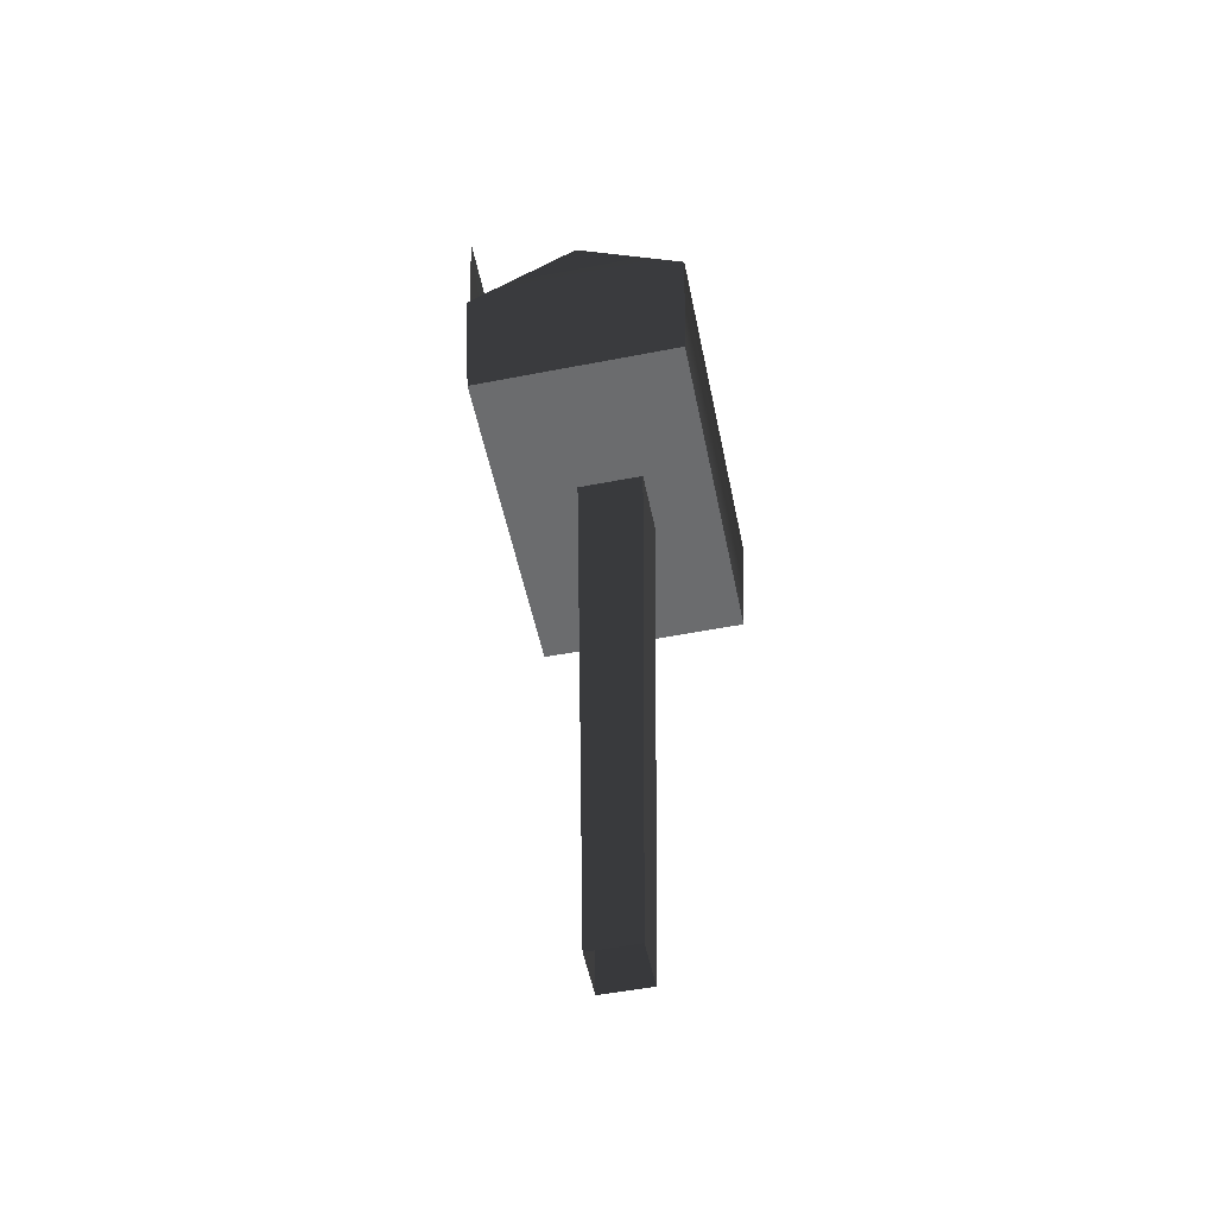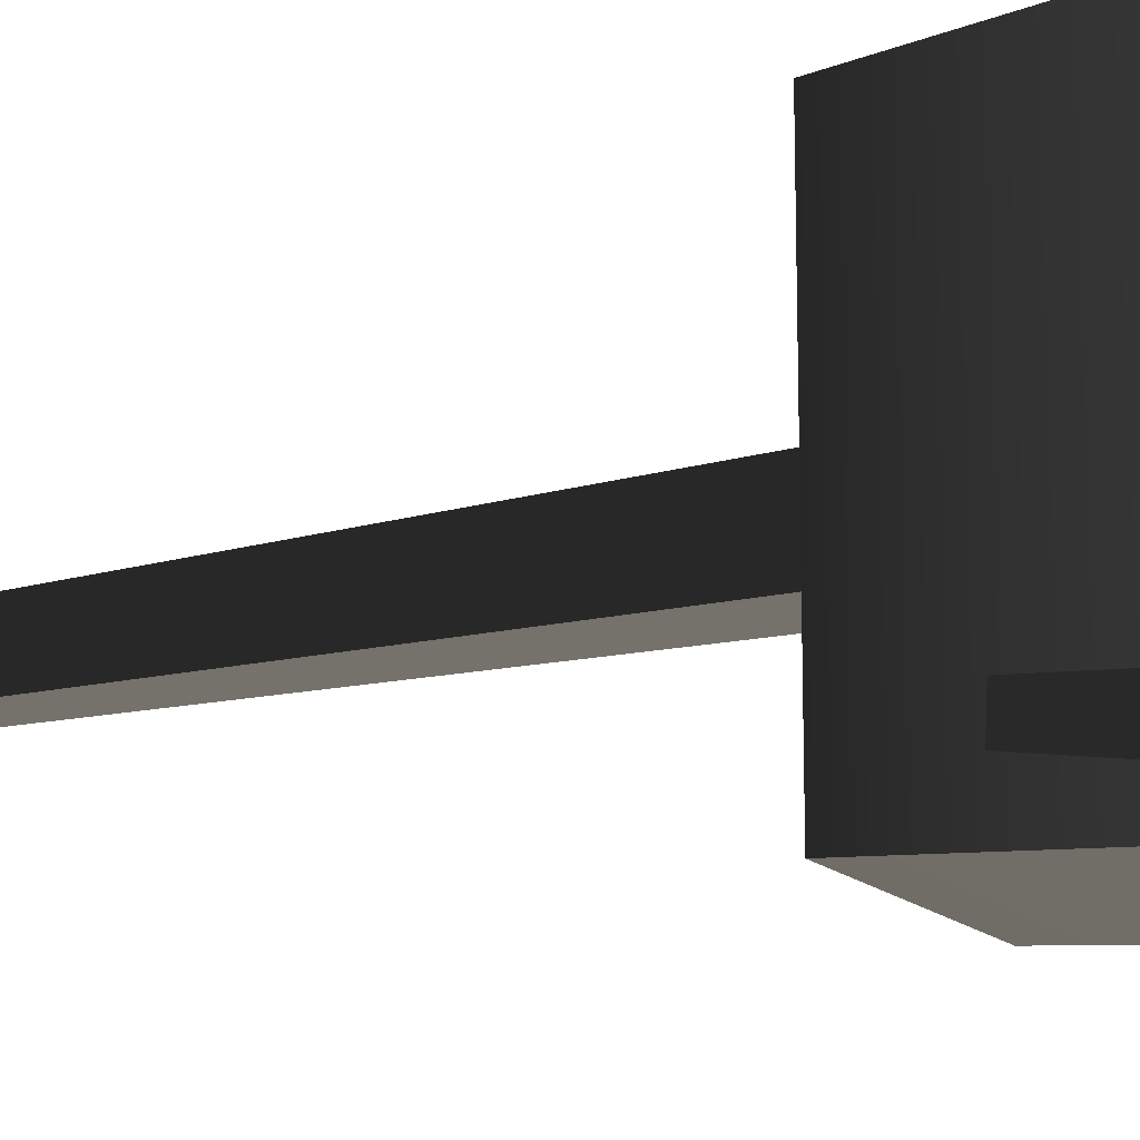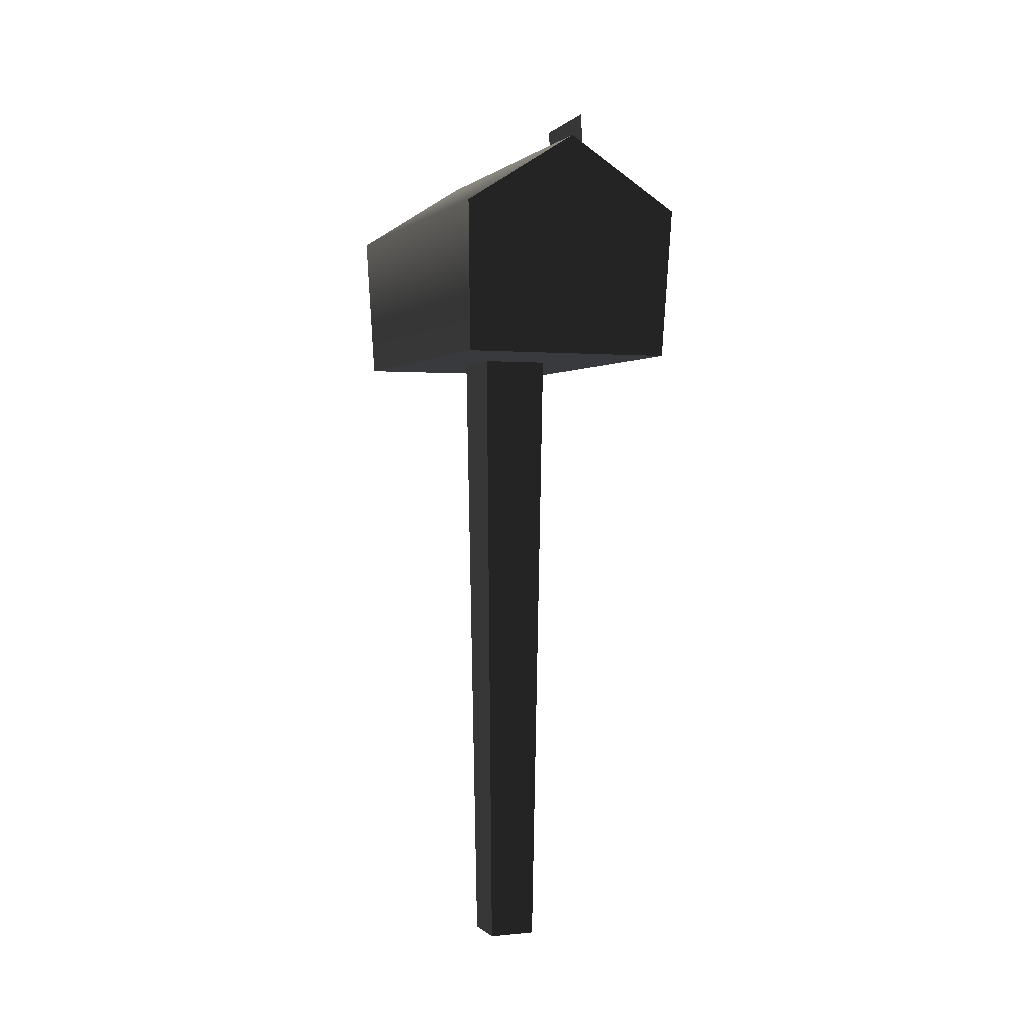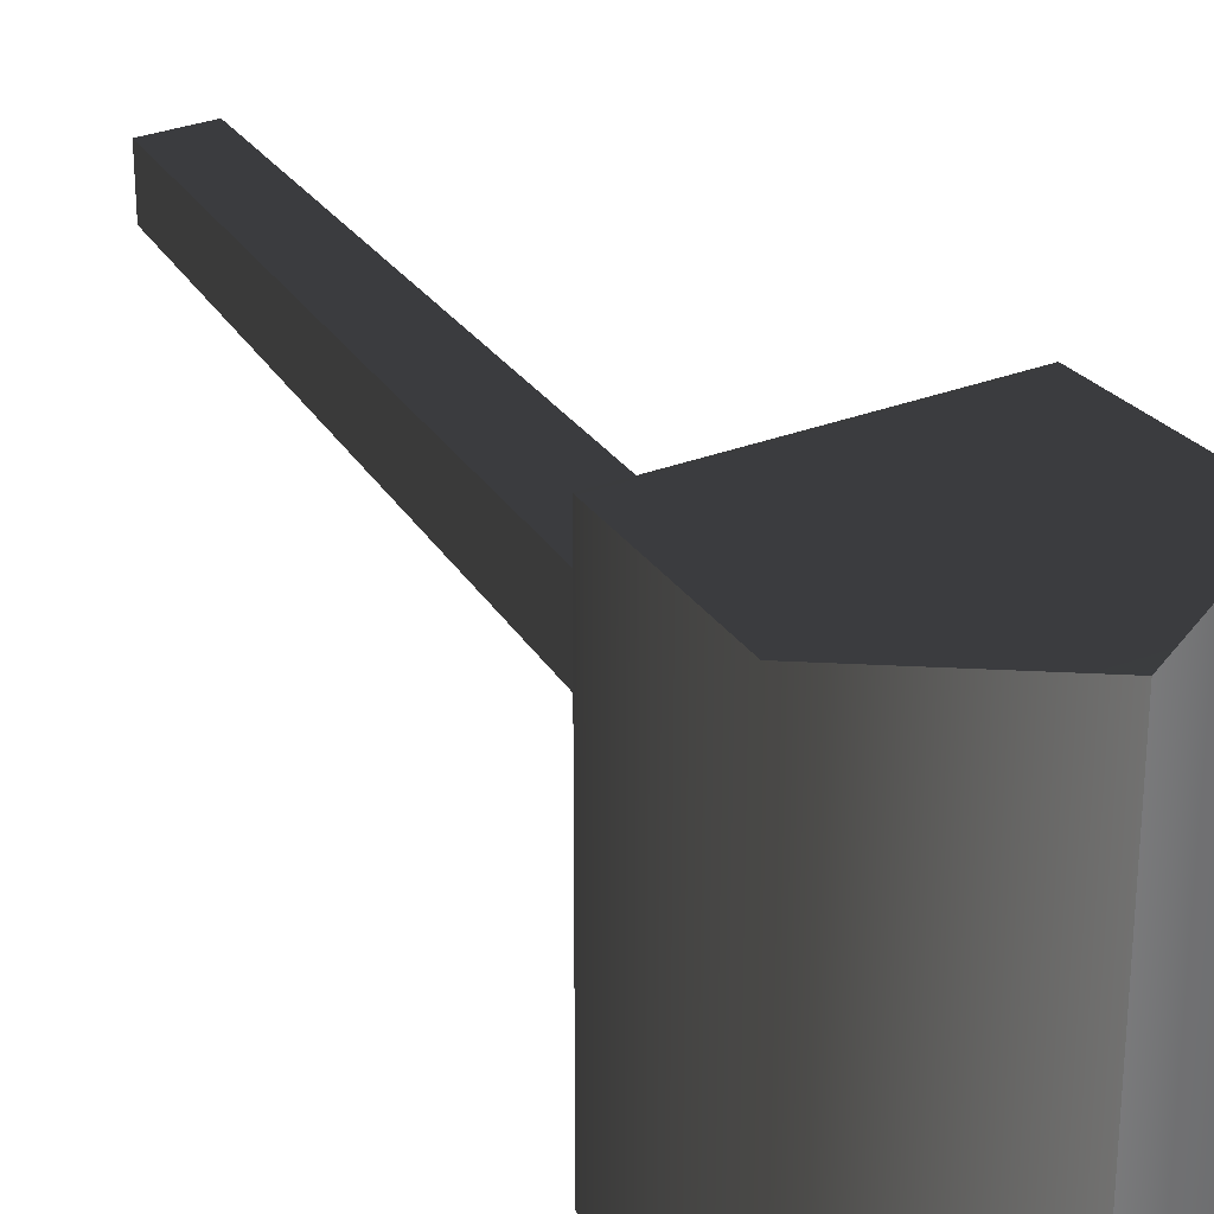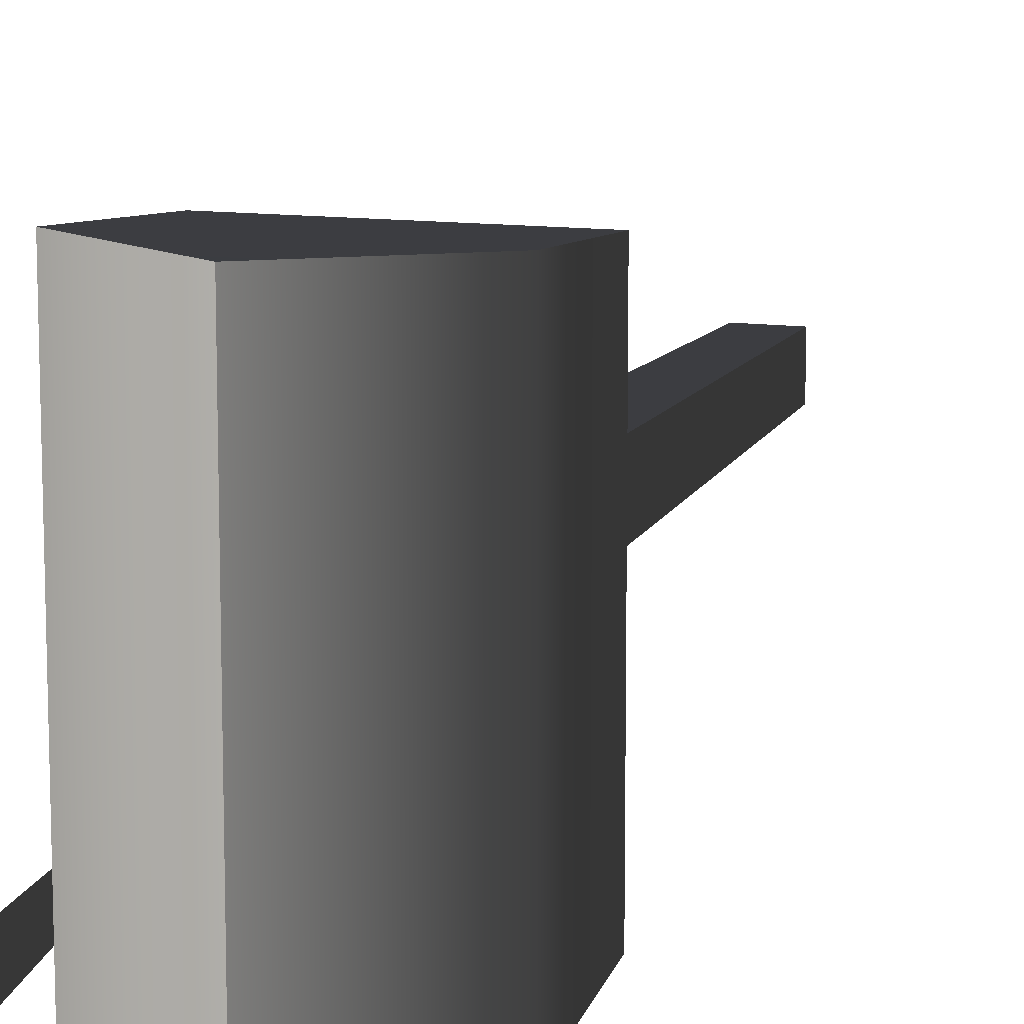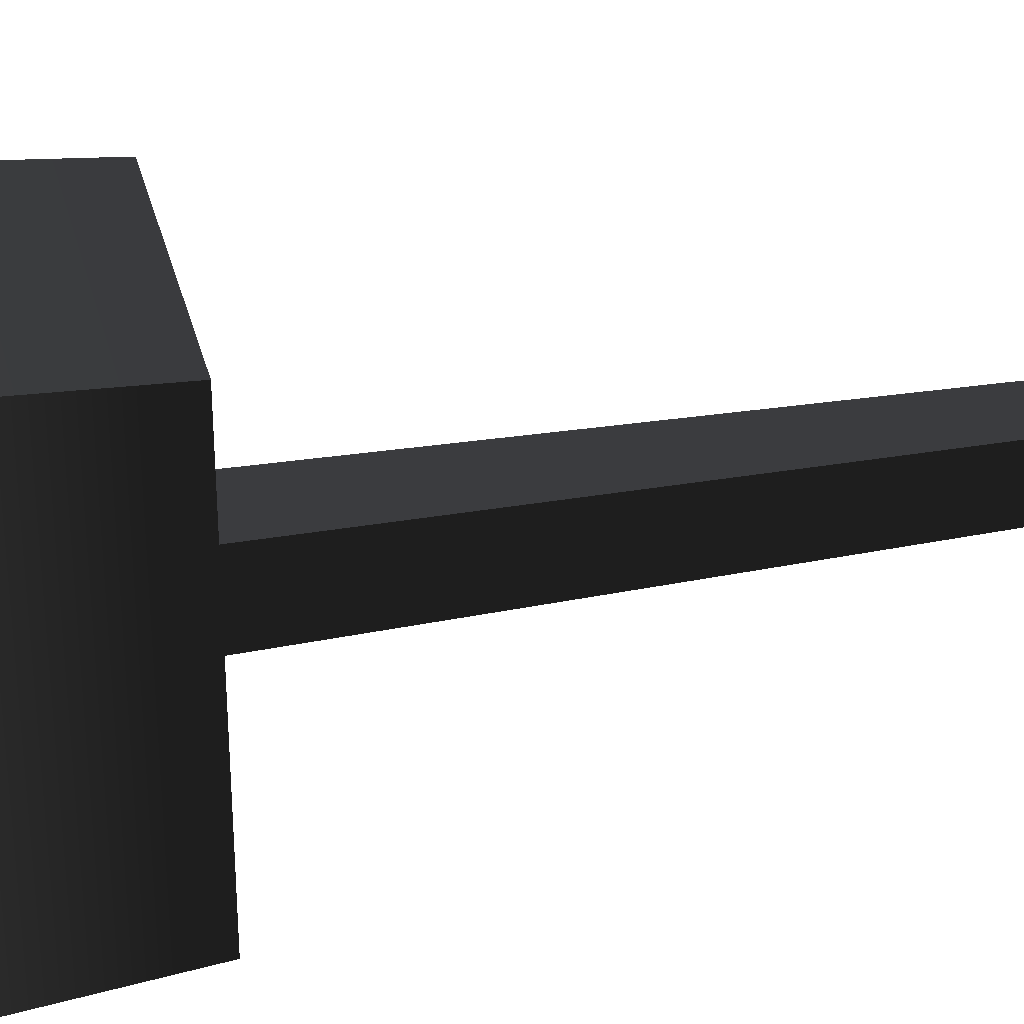
<metadata>
{"format":"obj","ext":"obj","renderer":"f3d","projection":"perspective","resolution":1024,"background":"white","views":[{"elev":-53.6,"azim":-168.3,"up":"+Y"},{"elev":-15.7,"azim":118.8,"up":"+Z"},{"elev":0.7,"azim":-21.0,"up":"+Y"},{"elev":31.5,"azim":151.7,"up":"+Z"},{"elev":11.9,"azim":-161.6,"up":"+Z"},{"elev":33.8,"azim":-103.6,"up":"+Z"}]}
</metadata>
<code>
v -0.06236 -0.002096 0.06237
v -0.08674 1.666 0.08674
v 0.08673 1.666 0.08674
v 0.06236 -0.002096 0.06237
v 0.06236 -0.002096 0.06237
v 0.08673 1.666 0.08674
v 0.08673 1.666 -0.08673
v 0.06236 -0.002096 -0.06236
v -0.06236 -0.002096 -0.06236
v -0.08674 1.666 -0.08674
v -0.08674 1.666 0.08674
v -0.06236 -0.002096 0.06237
v -0.08674 1.666 -0.08674
v -0.06236 -0.002096 -0.06236
v 0.06236 -0.002096 -0.06236
v 0.08673 1.666 -0.08673
v 0.323 1.866 -0.3542
v 0.3253 1.871 -0.2759
v 0.3251 2.299 -0.3086
v 0.323 2.422 -0.4495
v 0.3251 2.299 -0.3086
v 0.3253 2.314 -0.1878
v 0.3253 2.432 -0.1925
v 0.323 2.422 -0.4495
v 0.323 1.866 -0.3542
v 0.323 2.422 -0.4495
v 0.3251 2.299 -0.3086
v 0.3253 1.871 -0.2759
v 0.3251 2.299 -0.3086
v 0.323 2.422 -0.4495
v 0.3253 2.432 -0.1925
v 0.3253 2.314 -0.1878
v 0.3091 2.035 -0.4695
v 0.3091 2.035 0.4695
v 0.01574 2.223 0.4695
v 0.01574 2.223 -0.4695
v 0.2936 1.645 -0.4395
v 0.2936 1.645 0.4395
v 0.3091 2.035 -0.4695
v -0.2776 2.035 -0.4695
v -0.2621 1.645 -0.4395
v 0.2936 1.645 -0.4395
v 0.01574 2.223 -0.4695
v -0.2621 1.645 0.4395
v 0.2936 1.645 0.4395
v 0.2936 1.645 -0.4395
v -0.2621 1.645 -0.4395
v -0.2776 2.035 0.4695
v -0.2776 2.035 -0.4695
v 0.01574 2.223 -0.4695
v 0.01574 2.223 0.4695
v -0.2621 1.645 0.4395
v -0.2621 1.645 -0.4395
v -0.2776 2.035 0.4695
v 0.3091 2.035 0.4695
v 0.2936 1.645 0.4395
v -0.2621 1.645 0.4395
v 0.01574 2.223 0.4695
g Mailbox_(1)_2913_190
f 1 3 2
f 1 4 3
f 5 7 6
f 5 8 7
f 9 11 10
f 9 12 11
f 13 15 14
f 13 16 15
f 17 19 18
f 17 20 19
f 21 23 22
f 21 24 23
f 25 27 26
f 25 28 27
f 29 31 30
f 29 32 31
f 33 35 34
f 33 36 35
f 37 33 34
f 37 34 38
f 39 41 40
f 39 42 41
f 40 43 39
f 44 46 45
f 44 47 46
f 48 50 49
f 48 51 50
f 52 48 49
f 52 49 53
f 54 56 55
f 54 57 56
f 55 58 54

</code>
